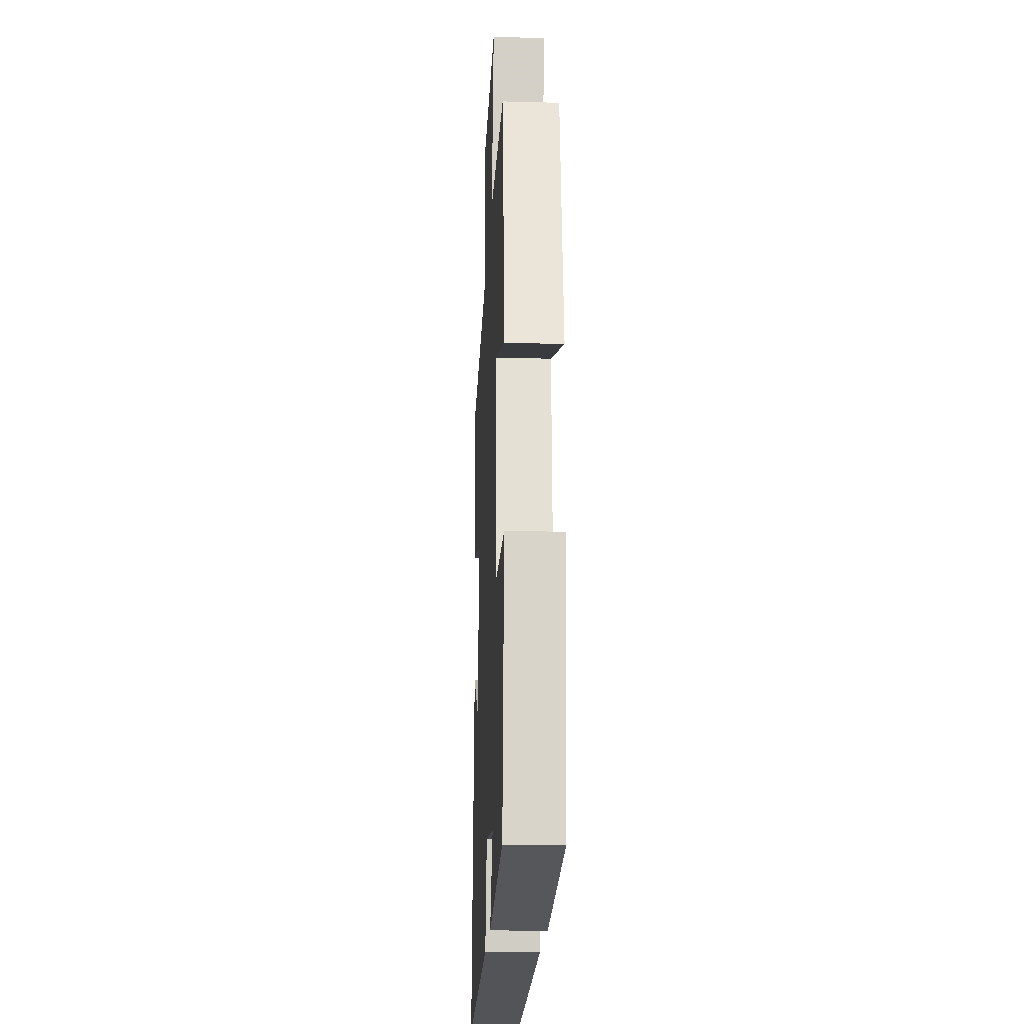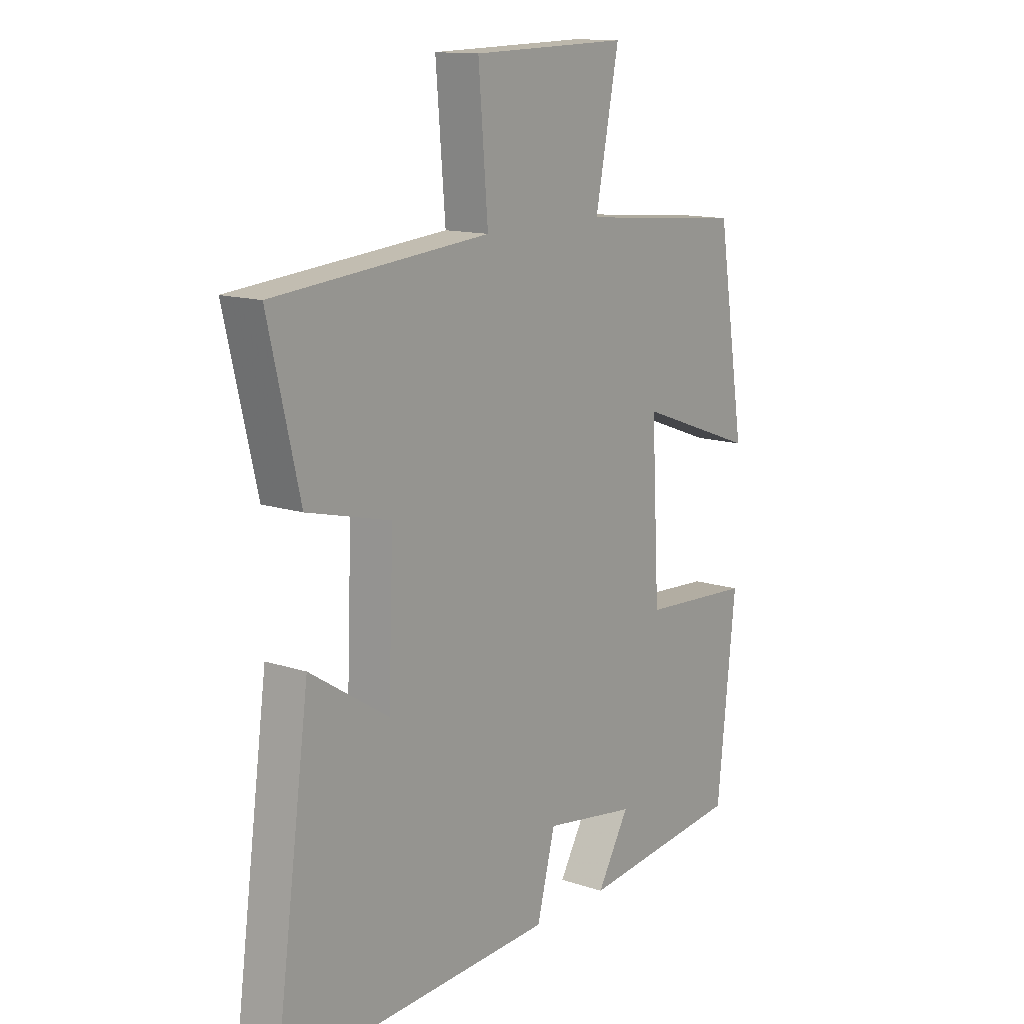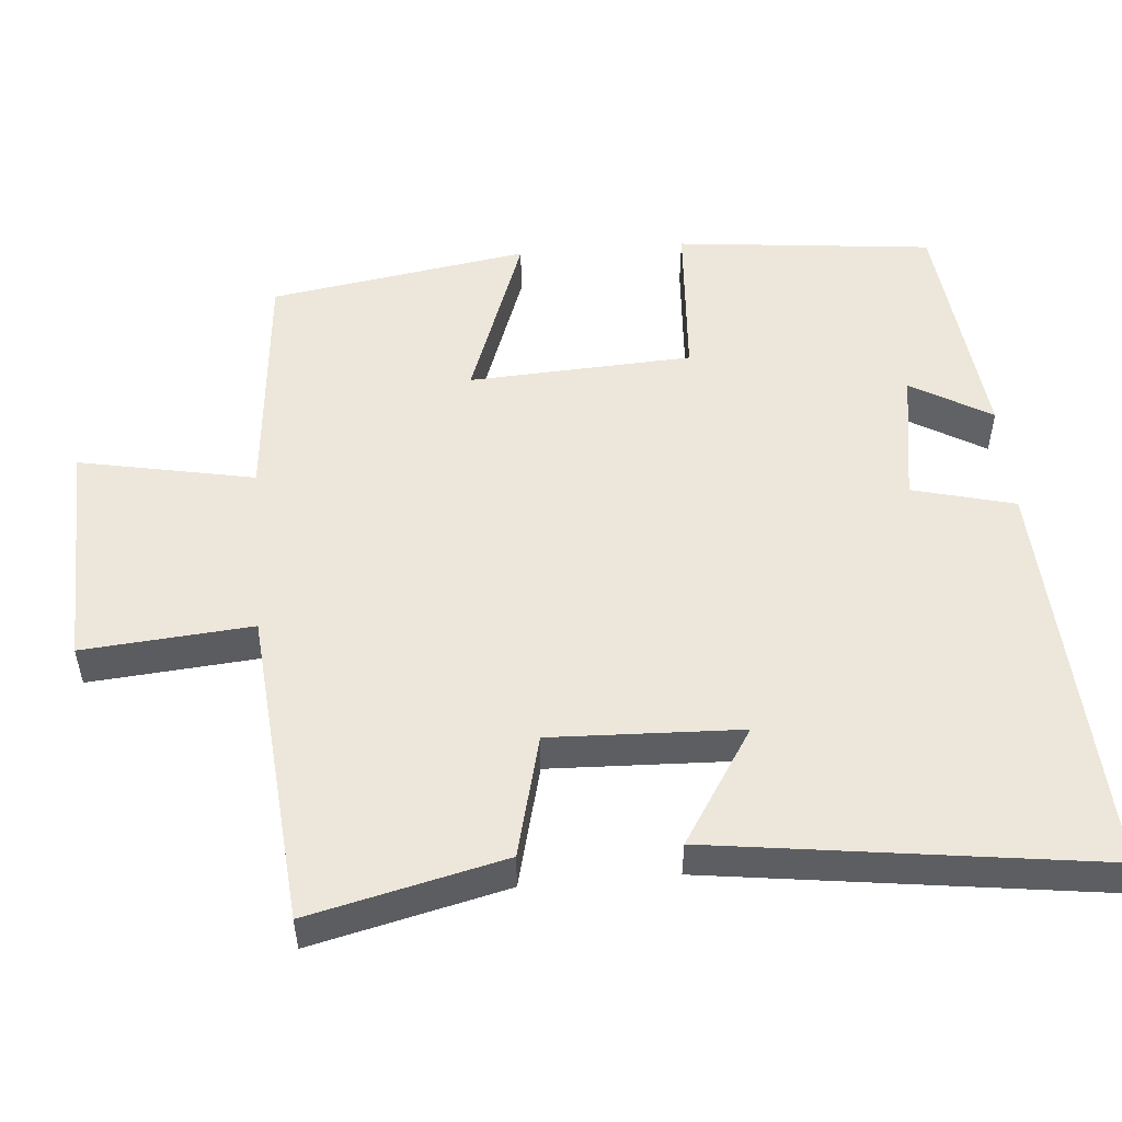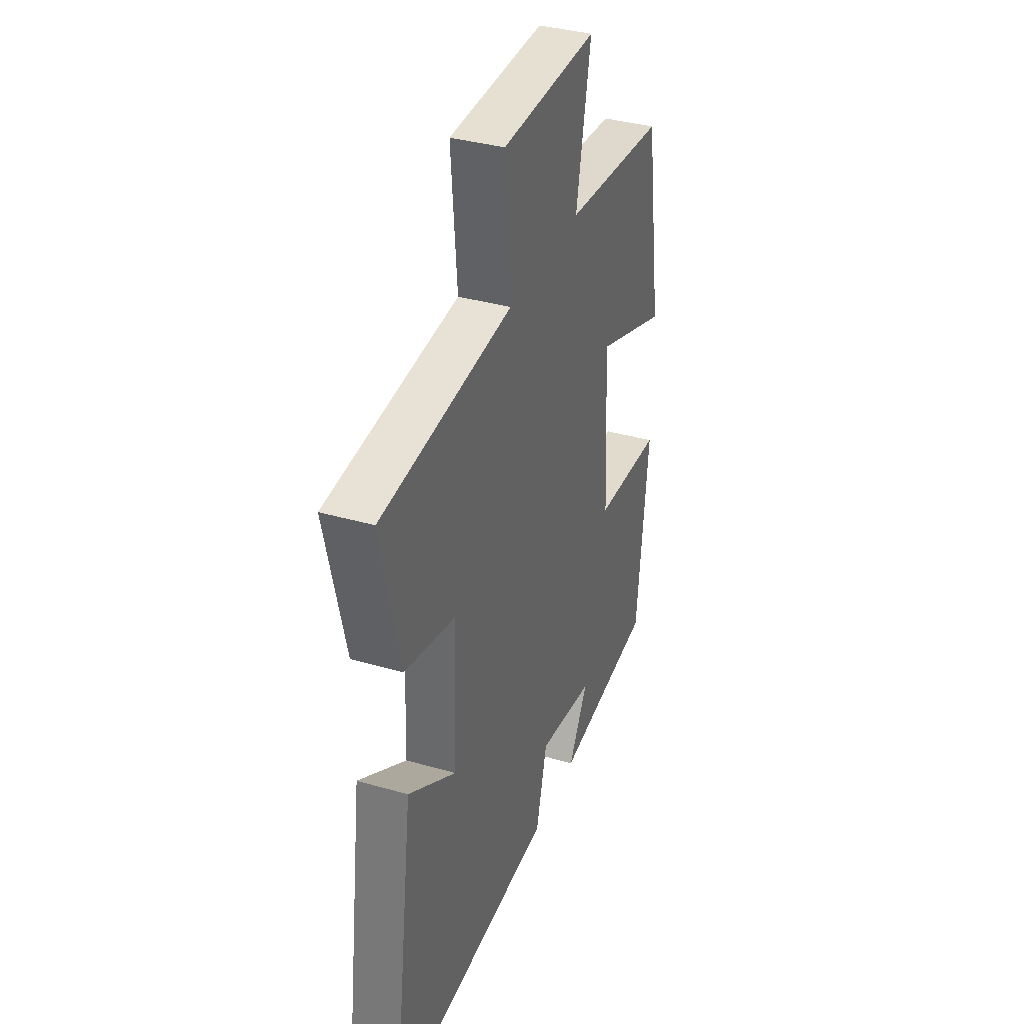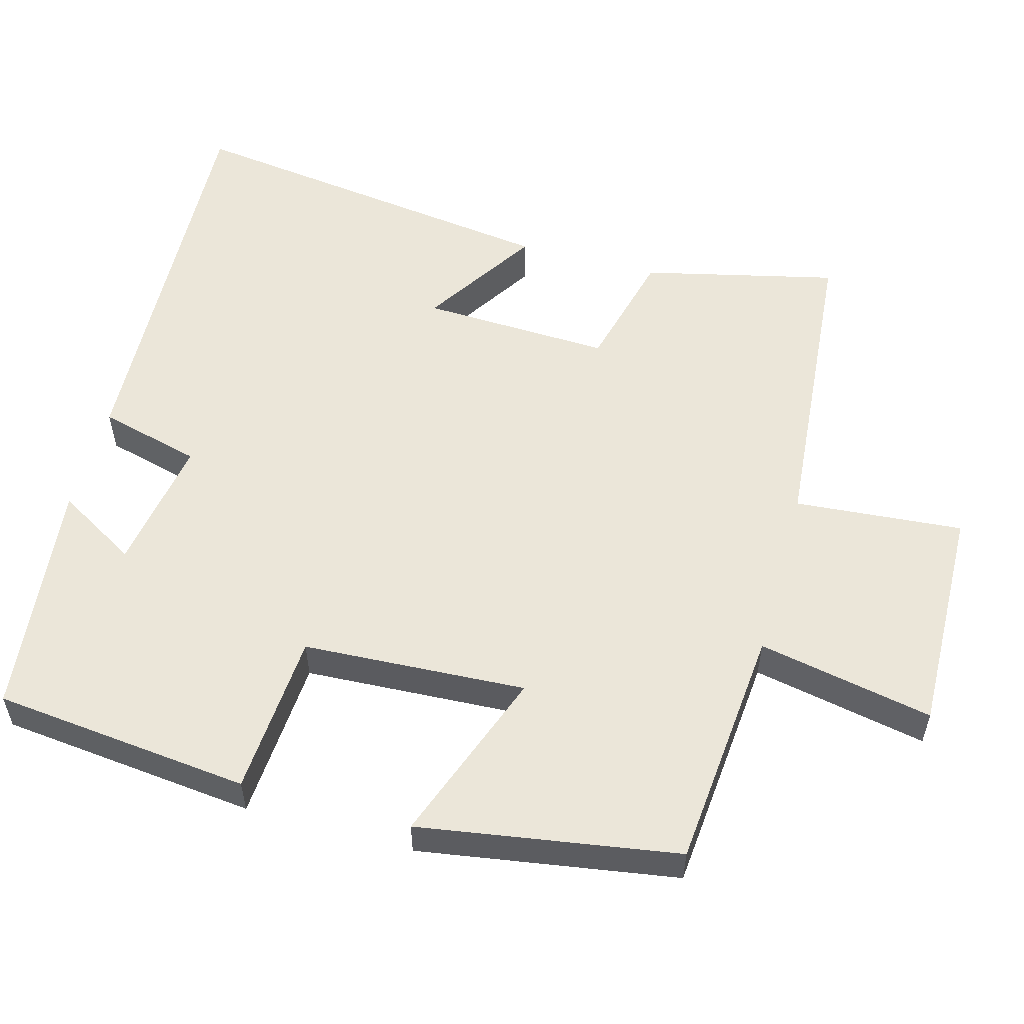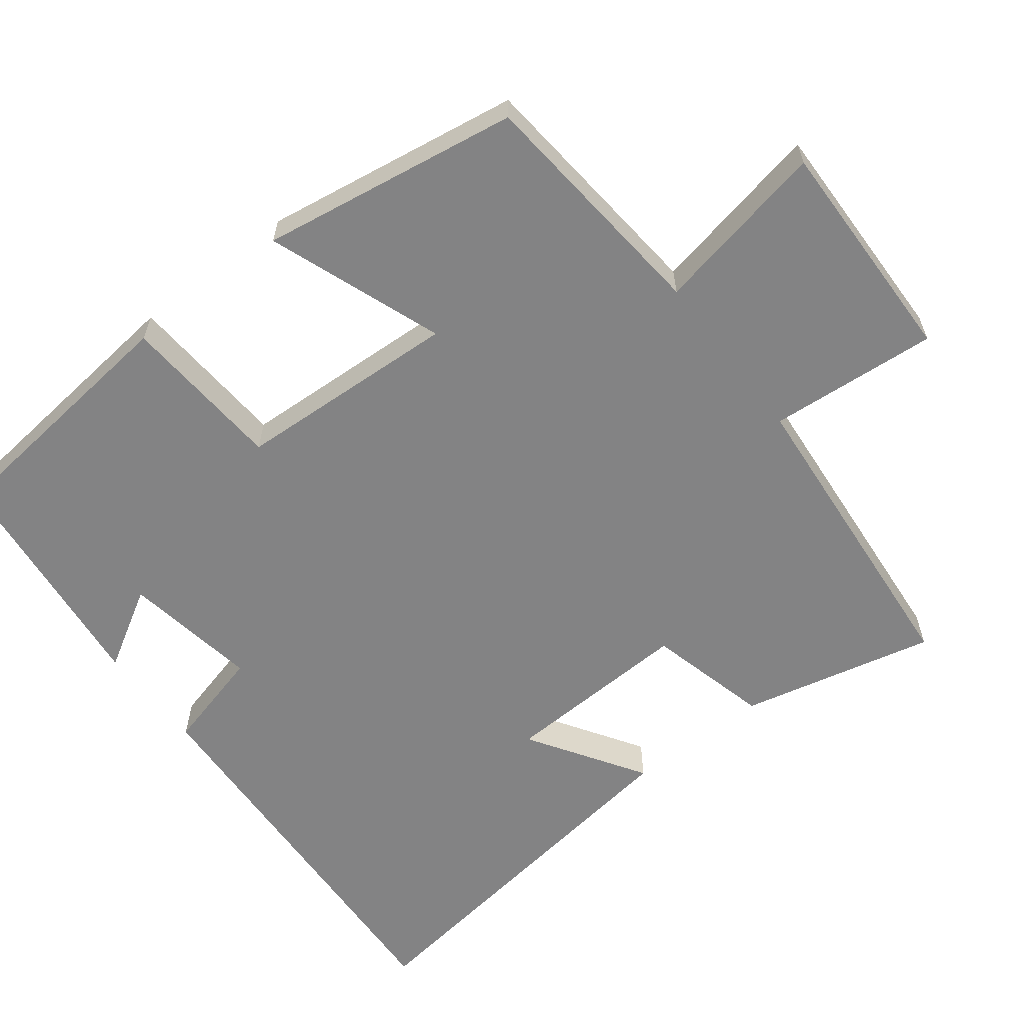
<metadata>
{"format":"obj","ext":"obj","renderer":"f3d","projection":"perspective","resolution":1024,"background":"white","views":[{"elev":-20.2,"azim":-92.8,"up":"+Z"},{"elev":13.4,"azim":126.9,"up":"+Z"},{"elev":52.0,"azim":85.1,"up":"+Y"},{"elev":36.6,"azim":110.5,"up":"+Z"},{"elev":55.1,"azim":-74.6,"up":"+Y"},{"elev":-61.2,"azim":-52.3,"up":"+Y"}]}
</metadata>
<code>
v 0.571 0.07 -0.526
v 0.019 0.07 -0.5
v -0.017 0.07 -0.361
v -0.201 0.07 -0.391
v -0.137 0.07 -0.5
v -0.463 0.07 -0.464
v -0.5 0.07 -0.114
v -0.278 0.07 -0.099
v -0.262 0.07 0.205
v -0.5 0.07 0.118
v -0.444 0.07 0.47
v -0.112 0.07 0.5
v -0.159 0.07 0.738
v 0.153 0.07 0.73
v 0.134 0.07 0.5
v 0.562 0.07 0.463
v 0.5 0.07 0.199
v 0.334 0.07 0.157
v 0.344 0.07 -0.101
v 0.5 0.07 -0.001
v 0.571 0 -0.526
v 0.019 0 -0.5
v -0.017 0 -0.361
v -0.201 0 -0.391
v -0.137 0 -0.5
v -0.463 0 -0.464
v -0.5 0 -0.114
v -0.278 0 -0.099
v -0.262 0 0.205
v -0.5 0 0.118
v -0.444 0 0.47
v -0.112 0 0.5
v -0.159 0 0.738
v 0.153 0 0.73
v 0.134 0 0.5
v 0.562 0 0.463
v 0.5 0 0.199
v 0.334 0 0.157
v 0.344 0 -0.101
v 0.5 0 -0.001
f 1 2 3
f 20 1 3
f 19 20 3
f 18 19 3 4
f 15 16 17 18
f 15 18 4
f 12 13 14 15
f 11 12 15
f 10 11 15
f 9 10 15
f 8 9 15 4
f 7 8 4
f 4 5 6 7
f 23 22 21
f 23 21 40
f 23 40 39
f 24 23 39 38
f 38 37 36 35
f 24 38 35
f 35 34 33 32
f 35 32 31
f 35 31 30
f 35 30 29
f 24 35 29 28
f 24 28 27
f 27 26 25 24
f 1 21 22 2
f 2 22 23 3
f 3 23 24 4
f 4 24 25 5
f 5 25 26 6
f 6 26 27 7
f 7 27 28 8
f 8 28 29 9
f 9 29 30 10
f 10 30 31 11
f 11 31 32 12
f 12 32 33 13
f 13 33 34 14
f 14 34 35 15
f 15 35 36 16
f 16 36 37 17
f 17 37 38 18
f 18 38 39 19
f 19 39 40 20
f 20 40 21 1

</code>
